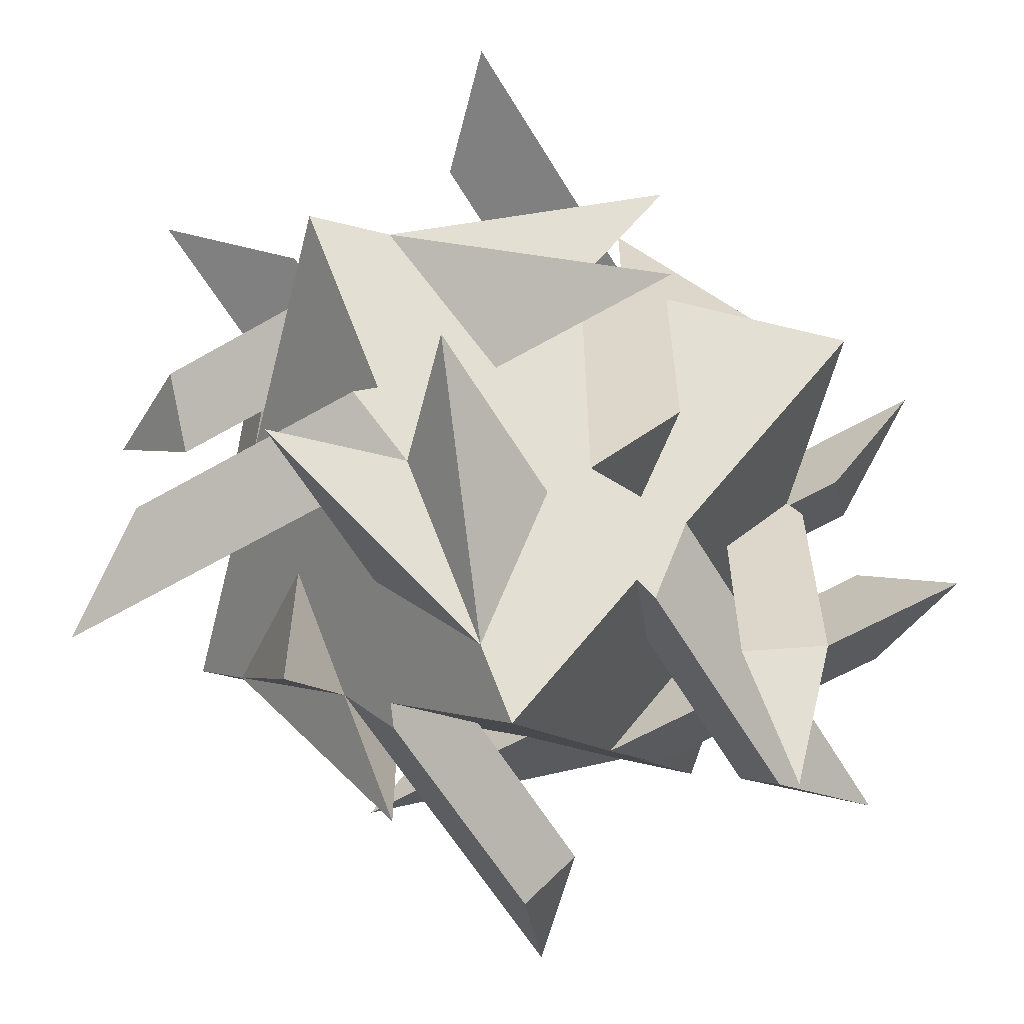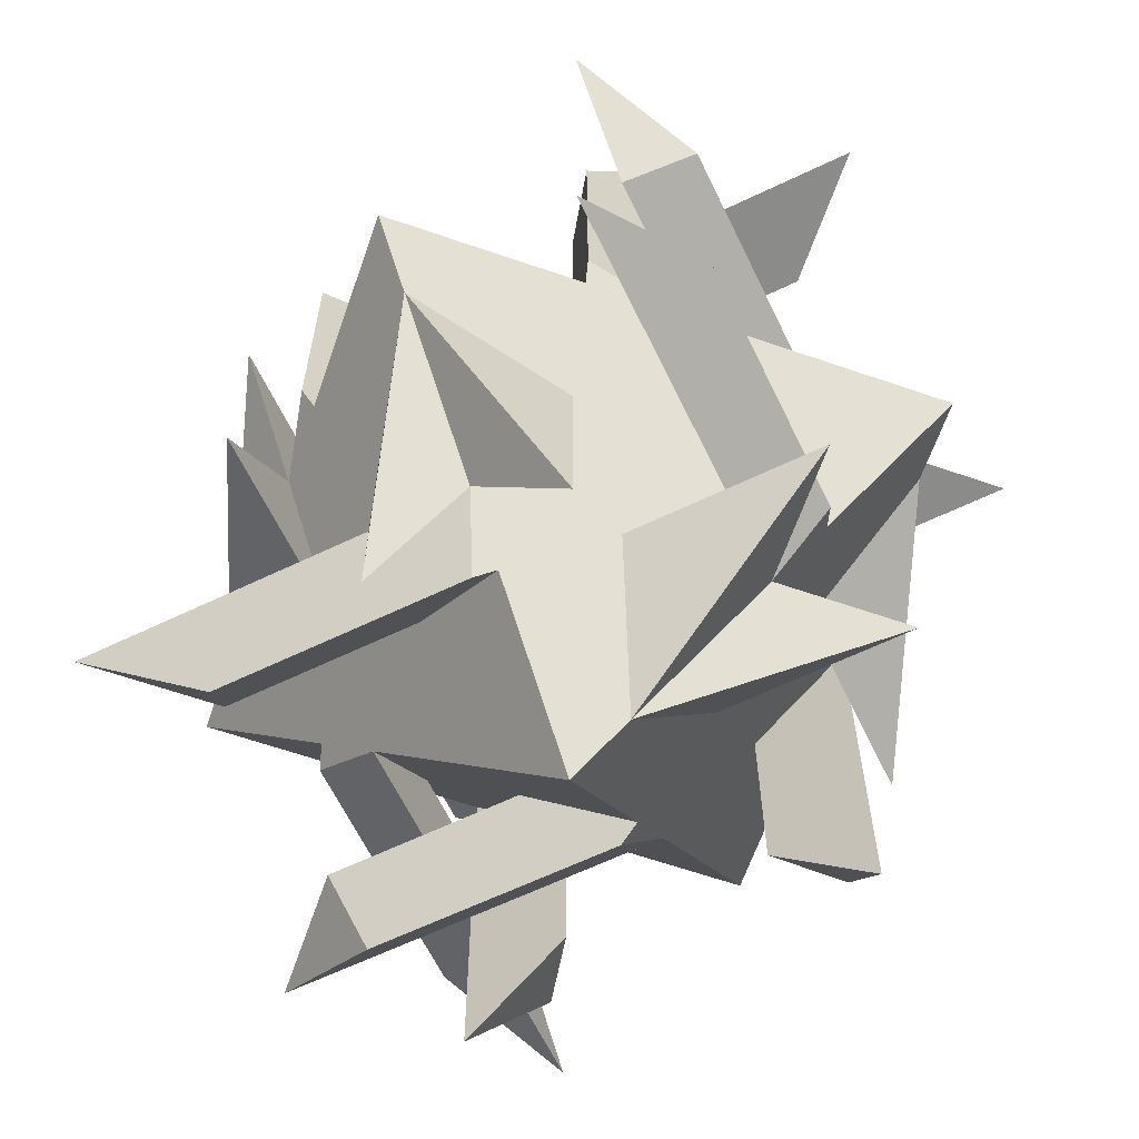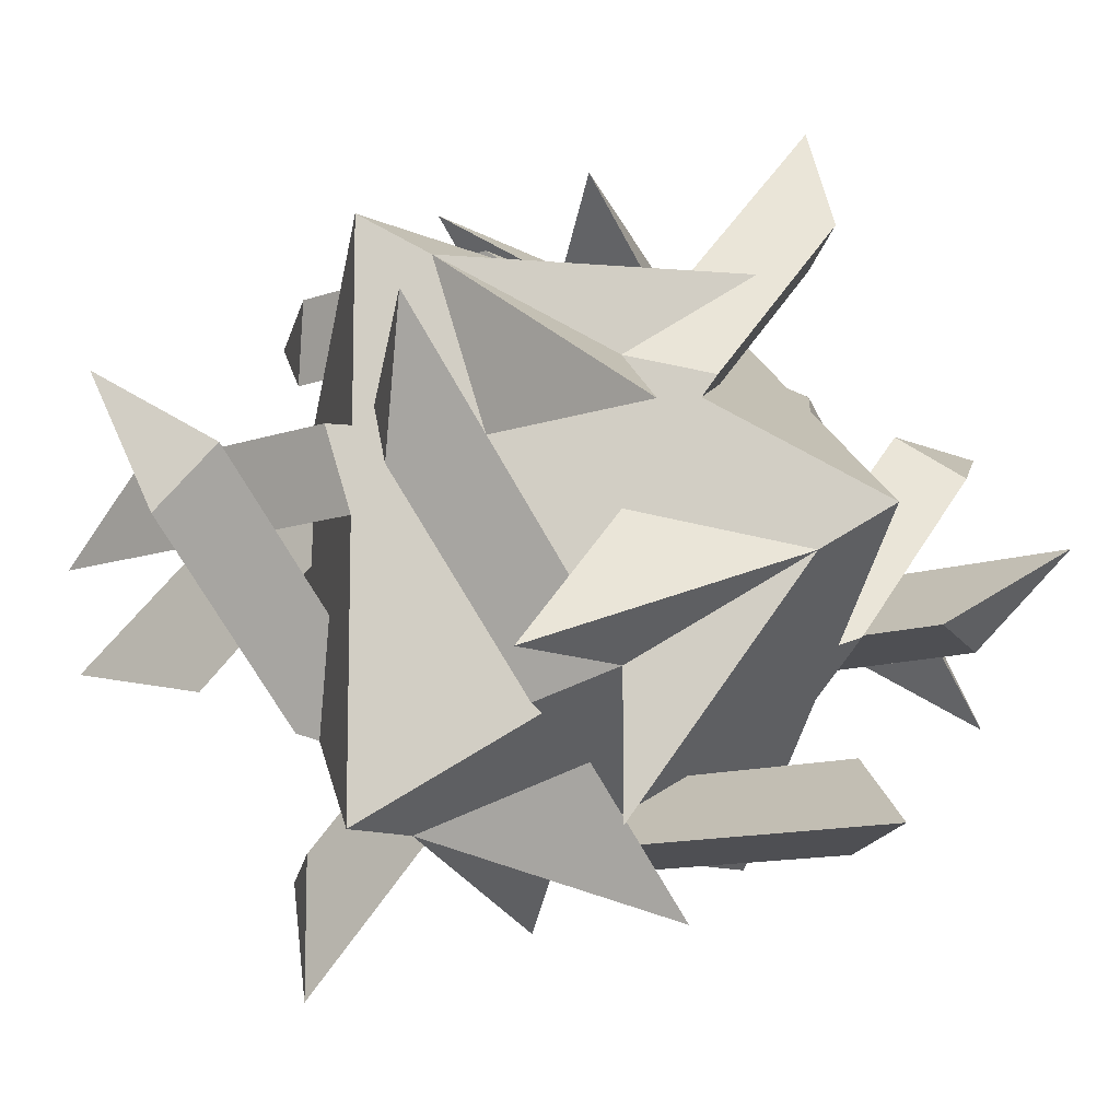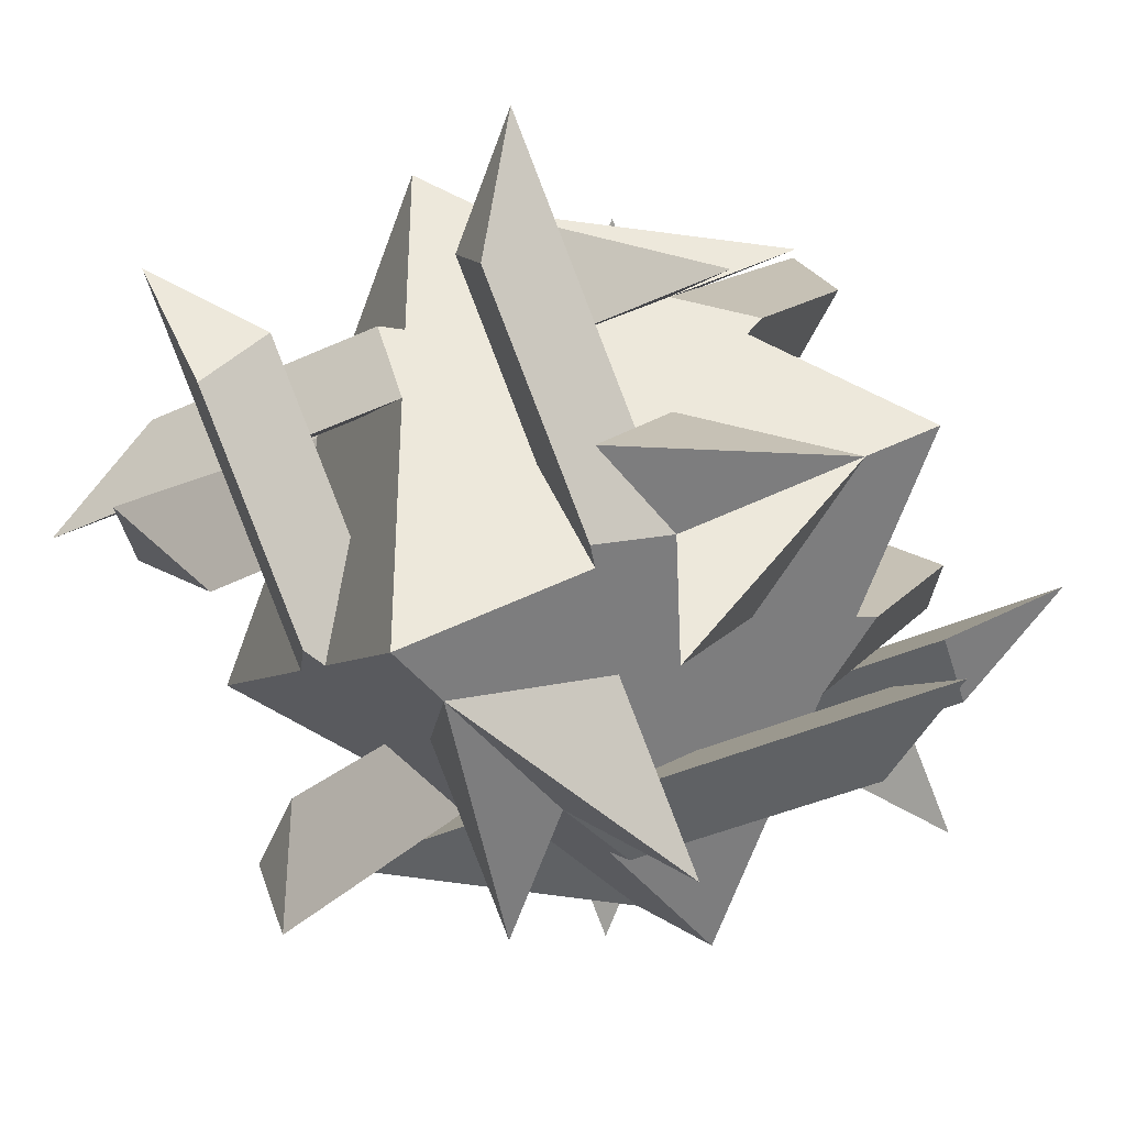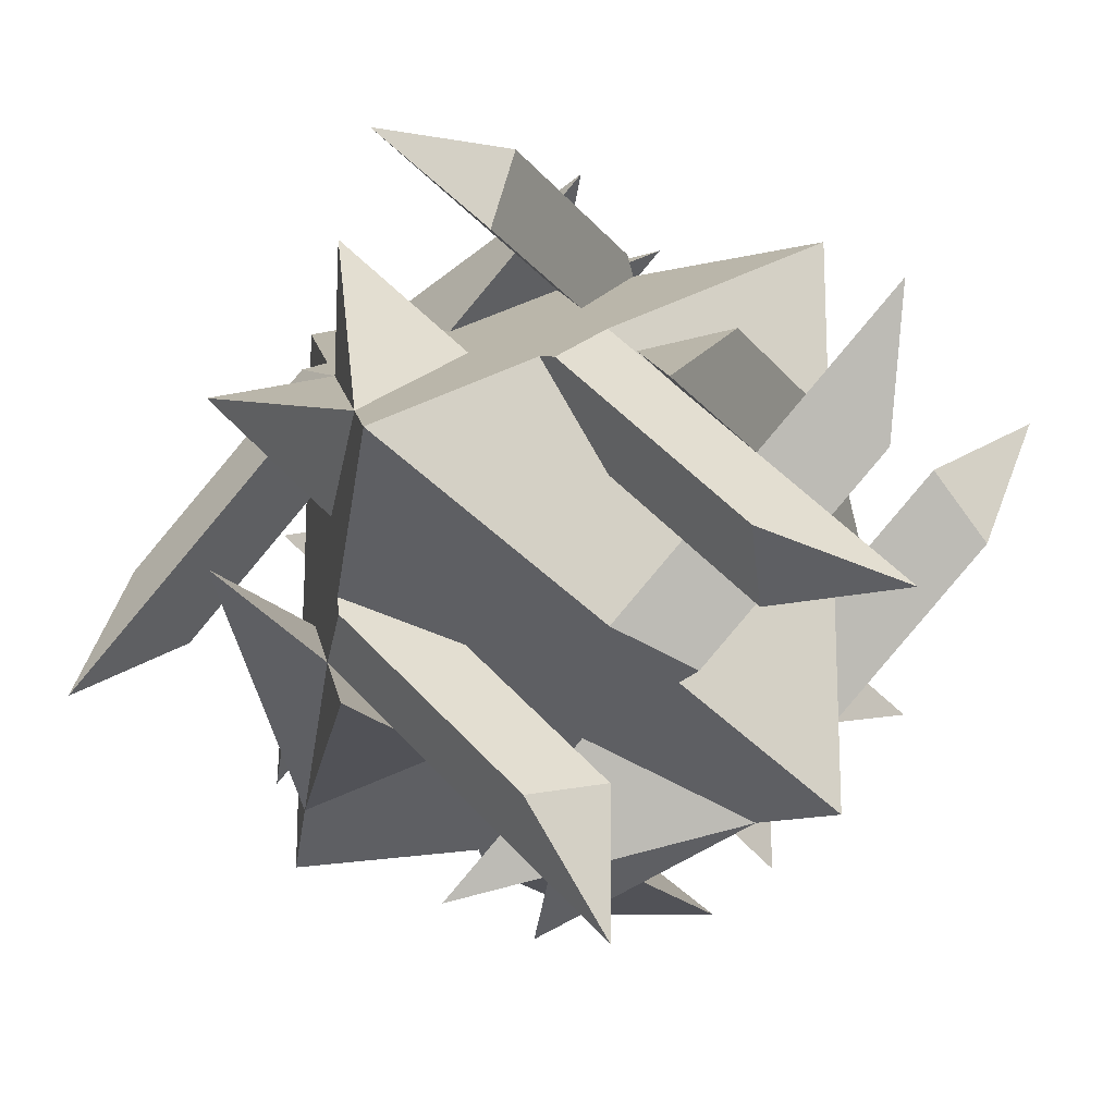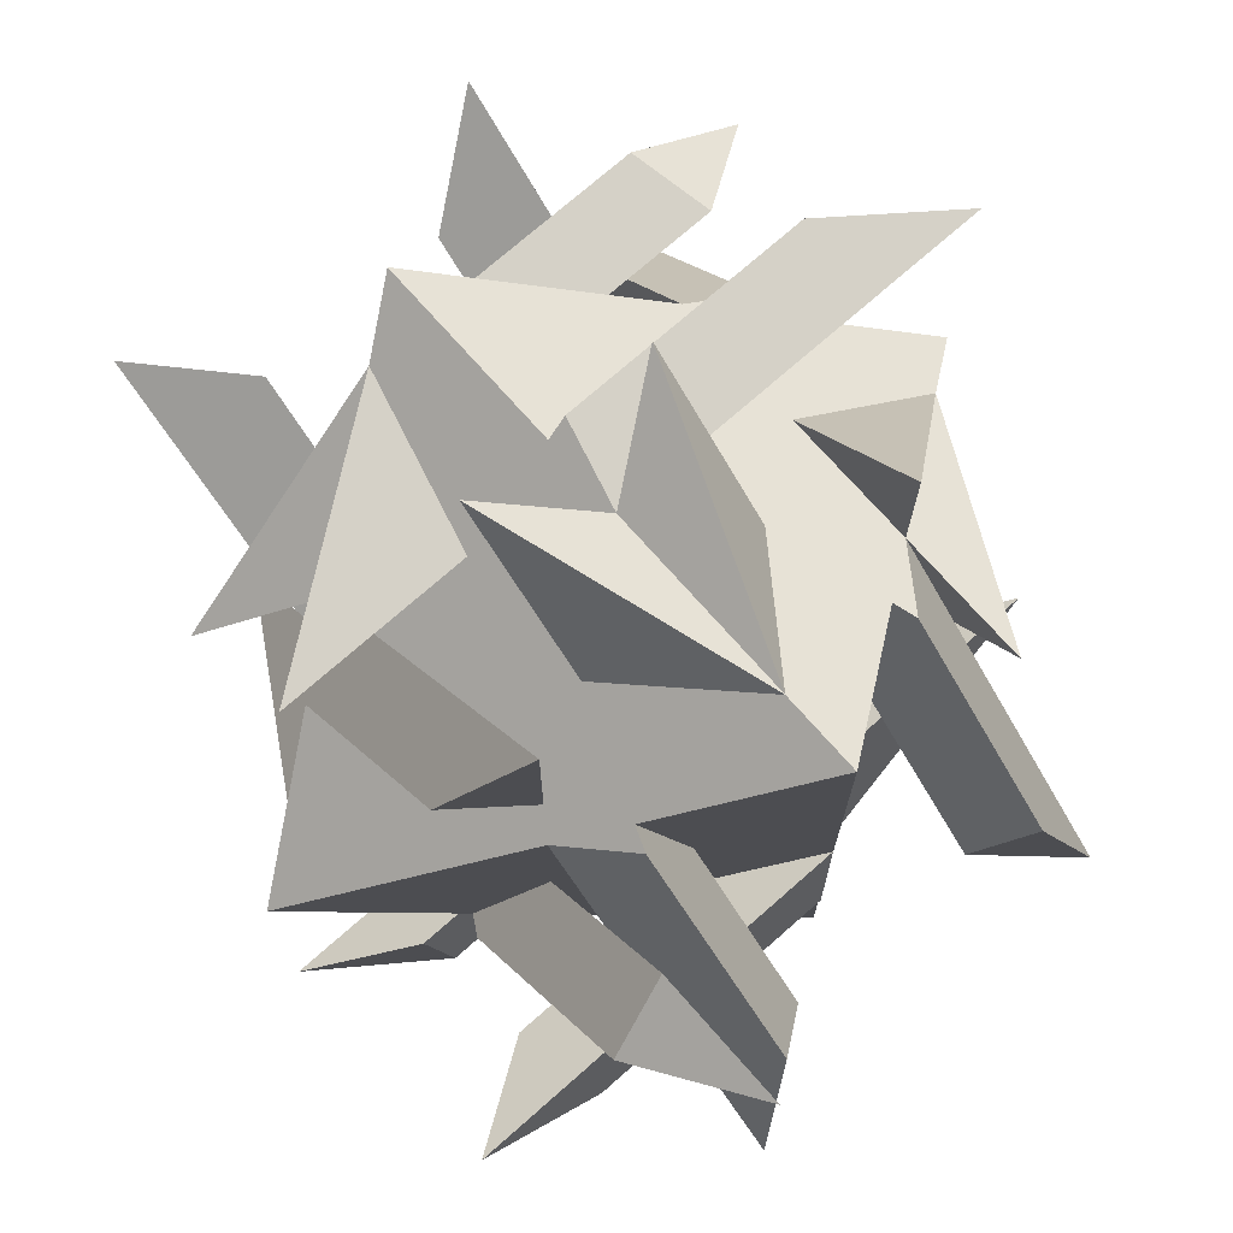
<metadata>
{"format":"obj","ext":"obj","renderer":"f3d","projection":"perspective","resolution":1024,"background":"white","views":[{"elev":-60.2,"azim":-14.3,"up":"+Y"},{"elev":-63.7,"azim":-109.2,"up":"+Y"},{"elev":-11.1,"azim":131.7,"up":"+Z"},{"elev":-37.7,"azim":120.8,"up":"+Z"},{"elev":-17.9,"azim":24.5,"up":"+Z"},{"elev":73.1,"azim":-131.4,"up":"+Z"}]}
</metadata>
<code>
v 0 -1.414 -2
v -1 -2.828 -1
v 1 -2.828 -1
v 1 -2.828 1
v 2 -1.414 0
v -1 -2.828 1
v 0 -1.414 2
v -2 -1.414 0
v 1 0 -1
v 1 0 1
v -1 0 1
v -1 0 -1
v 2.75 -0.3536 0.04289
v 3 0 1
v 1.293 -0.4142 -1.293
v 1.414 -1.414 -2
v 0.5 -0.7071 -1.5
v -0.5 -0.7071 -2.5
v -0.5 -2.121 -2.5
v 0.5 -2.121 -1.5
v 1.293 -2.414 -1.293
v 2.75 -2.475 0.04289
v 3 -2.828 1
v 2.5 -2.121 0.5
v 1.457 -2.475 -1.25
v 1.5 -2.121 -0.5
v 2 -1.414 -2
v 1.5 -0.7071 -0.5
v 1.457 -0.3536 -1.25
v 2.5 -0.7071 0.5
v -2.104 0.5607 -0.6035
v -2 1.414 0
v -2 -1.414 -0.5858
v -1.707 -1.828 -1.707
v -1.5 -2.121 -0.5
v -1.5 -3.535 -0.5
v -0.5 -3.535 -1.5
v -0.5 -2.121 -1.5
v -0.5858 -1.414 -2
v -0.6035 0.5607 -2.104
v 0 1.414 -2
v -0.5 0.7071 -1.5
v -0.6035 -1.268 -2.104
v -0.5 -0.7071 -1.5
v -2 -1.414 -2
v -1.5 -0.7071 -0.5
v -2.104 -1.268 -0.6035
v -1.5 0.7071 -0.5
v 0.6464 -3.328 -2.146
v 1 -2.828 -3
v -0.7071 -3.243 -0.7071
v -0.2929 -3.828 0.2929
v -1 -2.828 0
v -2 -2.828 1
v -1 -2.828 2
v 0 -2.828 1
v 0.7071 -3.243 0.7071
v 2.146 -3.328 -0.6464
v 3 -2.828 -1
v 2 -2.828 -1
v 0.8535 -3.328 0.6464
v 1 -2.828 0
v 0 -4.243 0
v 0 -2.828 -1
v -0.6464 -3.328 -0.8536
v 1 -2.828 -2
v -2.75 -0.3536 -0.04289
v -3 0 -1
v -1.293 -0.4142 1.293
v -1.414 -1.414 2
v -0.5 -0.7071 1.5
v 0.5 -0.7071 2.5
v 0.5 -2.121 2.5
v -0.5 -2.121 1.5
v -1.293 -2.414 1.293
v -2.75 -2.475 -0.04289
v -3 -2.828 -1
v -2.5 -2.121 -0.5
v -1.457 -2.475 1.25
v -1.5 -2.121 0.5
v -2 -1.414 2
v -1.5 -0.7071 0.5
v -1.457 -0.3536 1.25
v -2.5 -0.7071 -0.5
v 0.6035 -3.389 2.104
v 0 -4.243 2
v 0.5858 -1.414 2
v 1.707 -1 1.707
v 0.5 -0.7071 1.5
v 0.5 0.7071 1.5
v 1.5 0.7071 0.5
v 1.5 -0.7071 0.5
v 2 -1.414 0.5858
v 2.104 -3.389 0.6035
v 2 -4.243 0
v 1.5 -3.535 0.5
v 2.104 -1.561 0.6035
v 1.5 -2.121 0.5
v 2 -1.414 2
v 0.5 -2.121 1.5
v 0.6035 -1.561 2.104
v 0.5 -3.535 1.5
v -2.146 0.5 0.6464
v -3 0 1
v -0.7071 0.4142 -0.7071
v 0.2929 1 -0.2929
v 0 0 -1
v 1 0 -2
v 2 0 -1
v 1 0 0
v 0.7071 0.4142 0.7071
v -0.6464 0.5 2.146
v -1 0 3
v -1 0 2
v 0.6464 0.5 0.8535
v 0 0 1
v 0 1.414 0
v -1 0 0
v -0.8535 0.5 -0.6464
v -2 0 1
f 1 3 2
f 4 3 5
f 6 4 7
f 2 6 8
f 9 10 5
f 10 11 7
f 8 11 12
f 12 9 1
f 13 9 14
f 15 16 17
f 17 16 18
f 18 16 1
f 1 16 19
f 19 16 20
f 16 21 20
f 3 22 23
f 23 22 24
f 25 21 26
f 26 27 5
f 27 28 5
f 29 13 28
f 30 13 14
f 30 14 9
f 17 18 1
f 28 30 9
f 23 24 26
f 1 19 20
f 3 23 26
f 13 29 9
f 17 9 15
f 15 27 16
f 9 29 15
f 3 20 21
f 16 27 21
f 21 25 3
f 3 25 22
f 26 24 22
f 22 25 26
f 26 21 27
f 27 15 28
f 30 28 13
f 15 29 28
f 31 8 32
f 33 34 35
f 35 34 36
f 36 34 2
f 2 34 37
f 37 34 38
f 34 39 38
f 1 40 41
f 41 40 42
f 43 39 44
f 44 45 12
f 45 46 12
f 47 31 46
f 48 31 32
f 48 32 8
f 35 36 2
f 46 48 8
f 41 42 44
f 2 37 38
f 1 41 44
f 31 47 8
f 35 8 33
f 33 45 34
f 8 47 33
f 1 38 39
f 34 45 39
f 39 43 1
f 1 43 40
f 44 42 40
f 40 43 44
f 44 39 45
f 45 33 46
f 48 46 31
f 33 47 46
f 49 2 50
f 51 52 53
f 53 52 54
f 54 52 6
f 6 52 55
f 55 52 56
f 52 57 56
f 4 58 59
f 59 58 60
f 61 57 62
f 62 63 3
f 63 64 3
f 65 49 64
f 66 49 50
f 66 50 2
f 53 54 6
f 64 66 2
f 59 60 62
f 6 55 56
f 4 59 62
f 49 65 2
f 53 2 51
f 51 63 52
f 2 65 51
f 4 56 57
f 52 63 57
f 57 61 4
f 4 61 58
f 62 60 58
f 58 61 62
f 62 57 63
f 63 51 64
f 66 64 49
f 51 65 64
f 67 11 68
f 69 70 71
f 71 70 72
f 72 70 7
f 7 70 73
f 73 70 74
f 70 75 74
f 6 76 77
f 77 76 78
f 79 75 80
f 80 81 8
f 81 82 8
f 83 67 82
f 84 67 68
f 84 68 11
f 71 72 7
f 82 84 11
f 77 78 80
f 7 73 74
f 6 77 80
f 67 83 11
f 71 11 69
f 69 81 70
f 11 83 69
f 6 74 75
f 70 81 75
f 75 79 6
f 6 79 76
f 80 78 76
f 76 79 80
f 80 75 81
f 81 69 82
f 84 82 67
f 69 83 82
f 85 7 86
f 87 88 89
f 89 88 90
f 90 88 10
f 10 88 91
f 91 88 92
f 88 93 92
f 5 94 95
f 95 94 96
f 97 93 98
f 98 99 4
f 99 100 4
f 101 85 100
f 102 85 86
f 102 86 7
f 89 90 10
f 100 102 7
f 95 96 98
f 10 91 92
f 5 95 98
f 85 101 7
f 89 7 87
f 87 99 88
f 7 101 87
f 5 92 93
f 88 99 93
f 93 97 5
f 5 97 94
f 98 96 94
f 94 97 98
f 98 93 99
f 99 87 100
f 102 100 85
f 87 101 100
f 103 12 104
f 105 106 107
f 107 106 108
f 108 106 9
f 9 106 109
f 109 106 110
f 106 111 110
f 10 112 113
f 113 112 114
f 115 111 116
f 116 117 11
f 117 118 11
f 119 103 118
f 120 103 104
f 120 104 12
f 107 108 9
f 118 120 12
f 113 114 116
f 9 109 110
f 10 113 116
f 103 119 12
f 107 12 105
f 105 117 106
f 12 119 105
f 10 110 111
f 106 117 111
f 111 115 10
f 10 115 112
f 116 114 112
f 112 115 116
f 116 111 117
f 117 105 118
f 120 118 103
f 105 119 118

</code>
